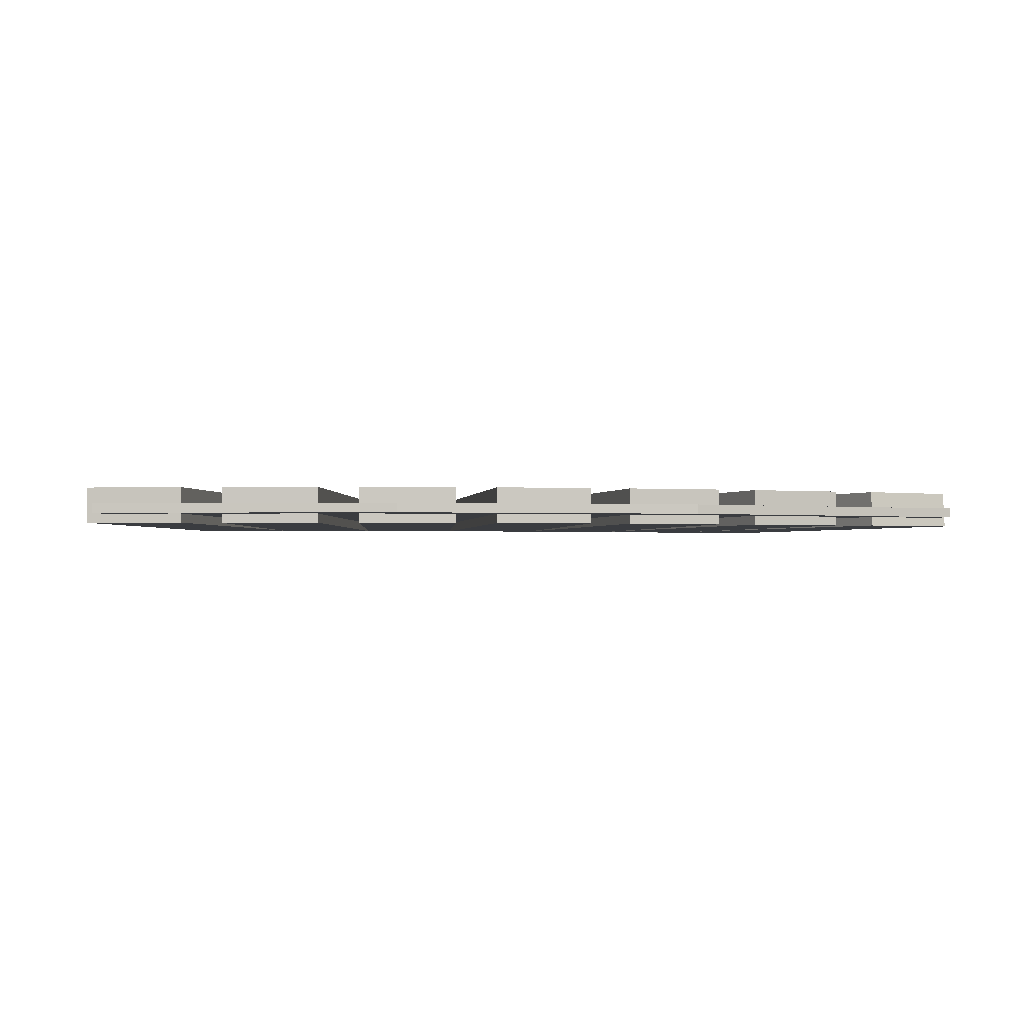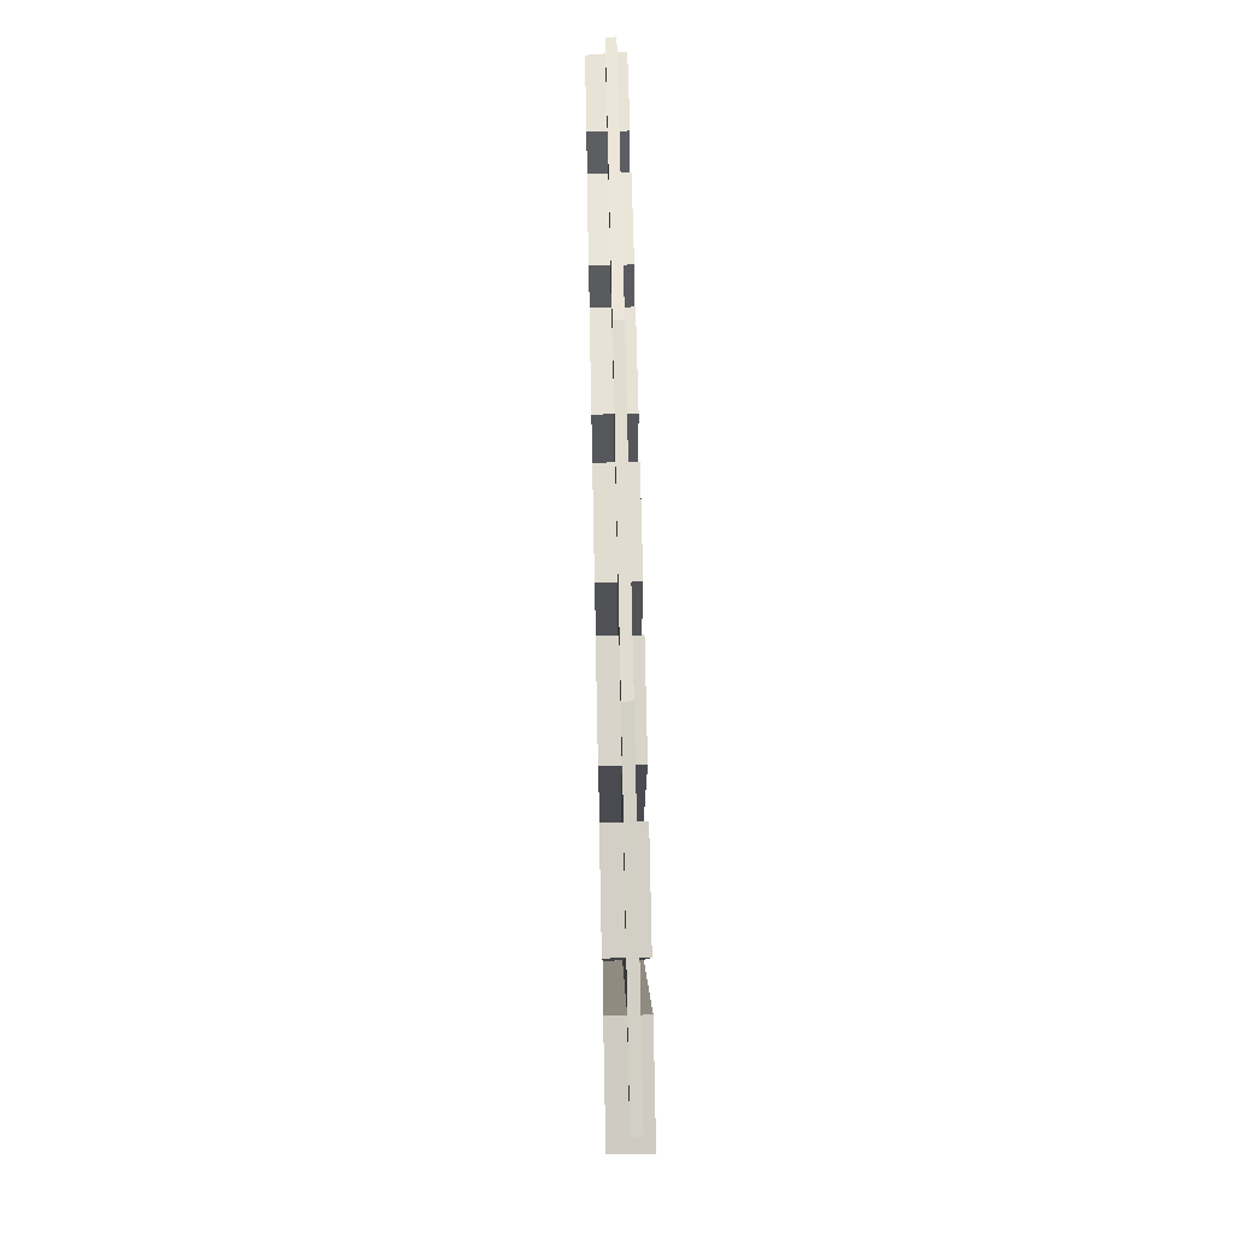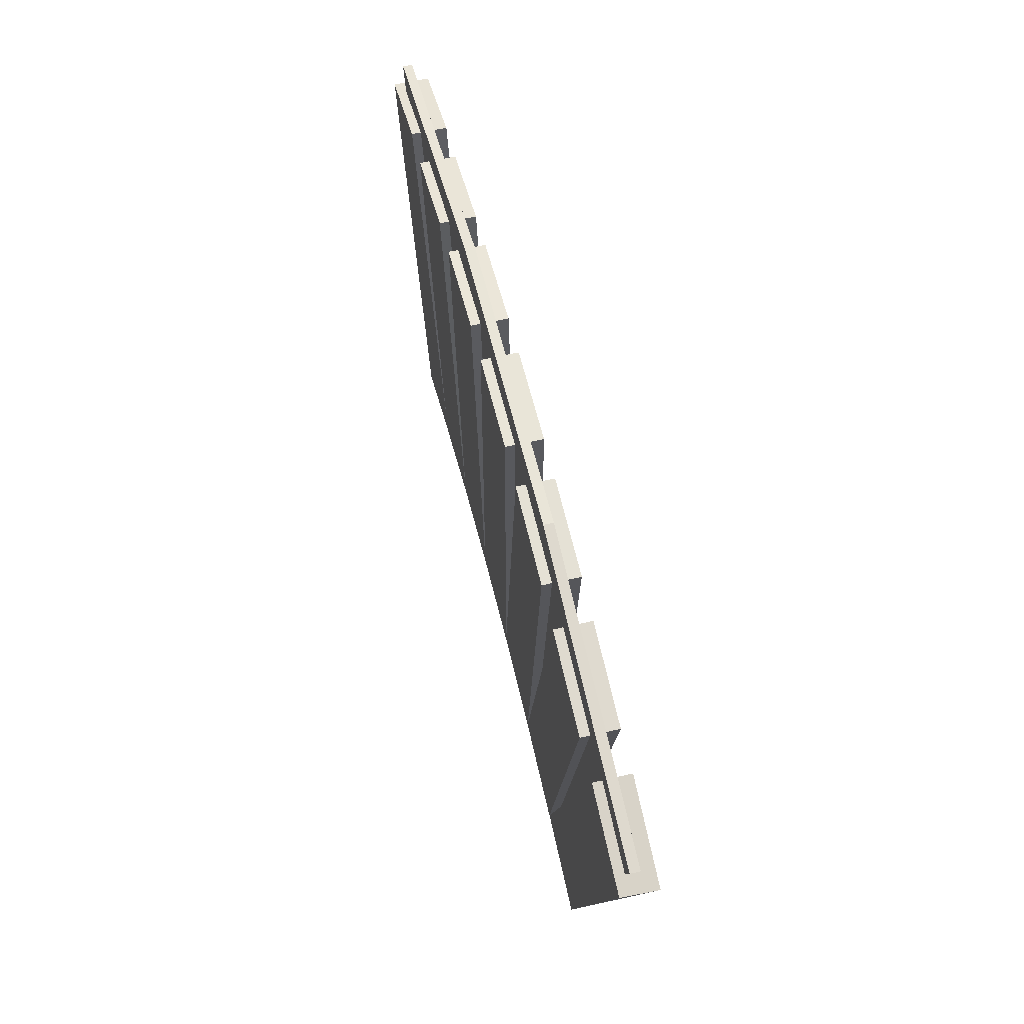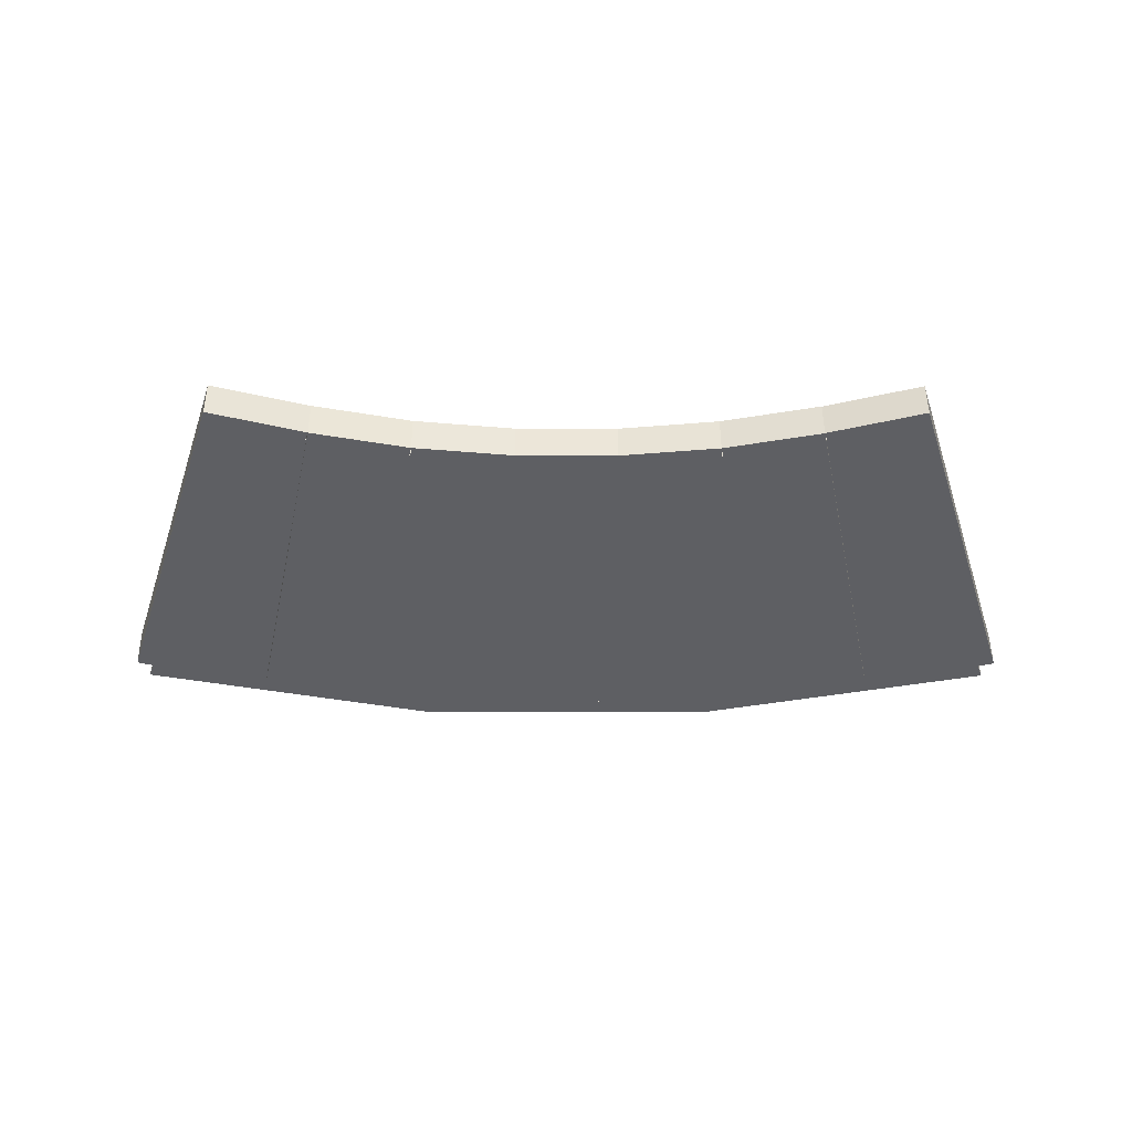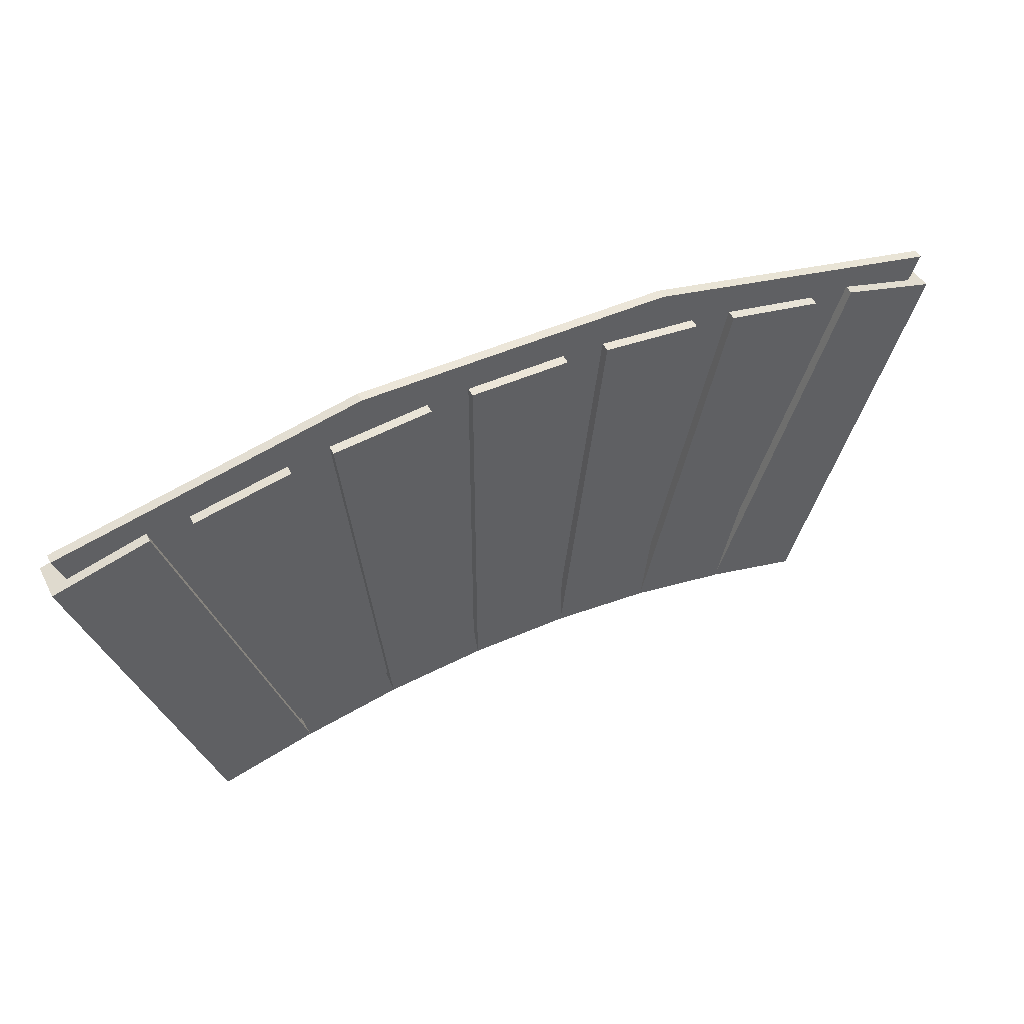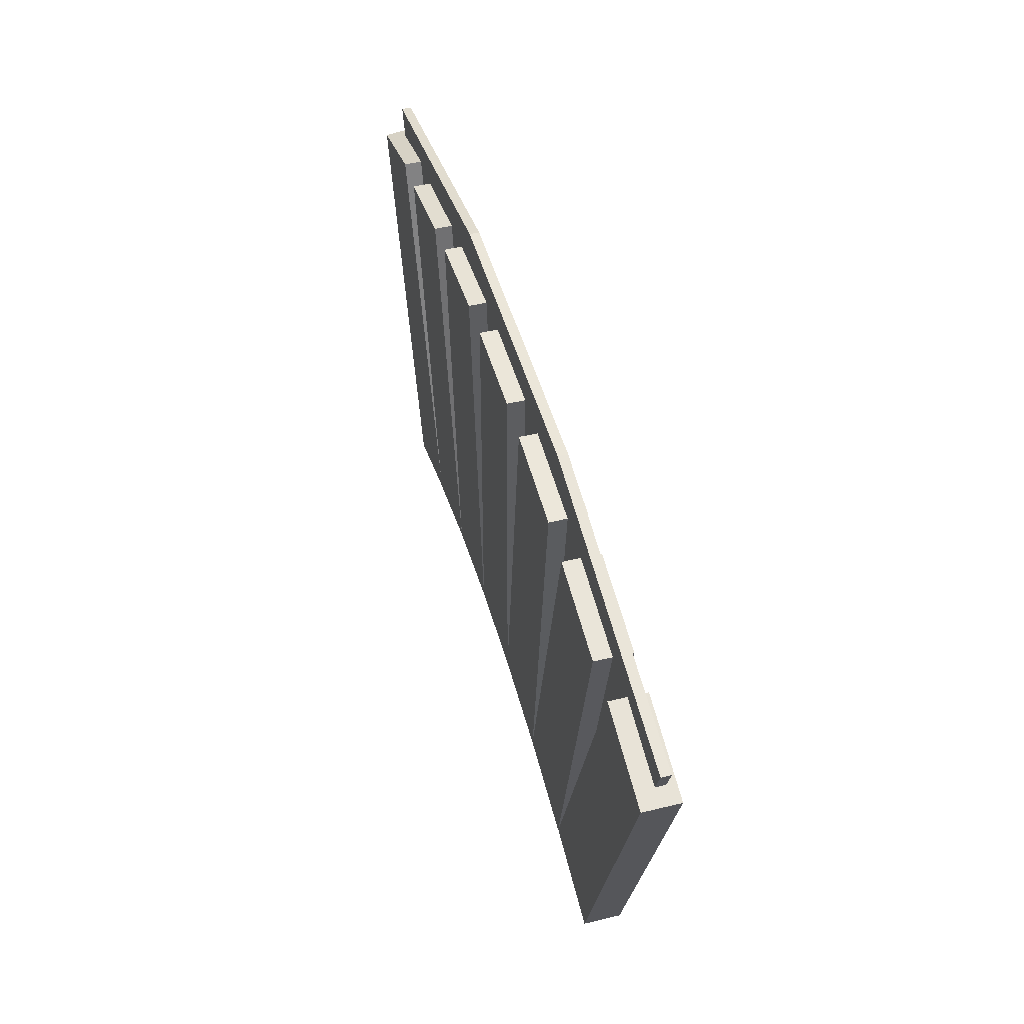
<metadata>
{"format":"obj","ext":"obj","renderer":"f3d","projection":"perspective","resolution":1024,"background":"white","views":[{"elev":-1.9,"azim":170.8,"up":"+Z"},{"elev":69.4,"azim":88.8,"up":"+Y"},{"elev":59.7,"azim":-103.4,"up":"+Y"},{"elev":-41.3,"azim":-0.1,"up":"+Z"},{"elev":48.8,"azim":153.8,"up":"+Y"},{"elev":48.0,"azim":74.8,"up":"+Y"}]}
</metadata>
<code>
o mortar_selection
v 1.201 1.501 -0.007344
v 1.201 1.501 0.007344
v 0.9921 0.9174 0.007344
v 0.9921 0.9174 -0.007344
v 0.7377 1.605 0.007344
v 0.7377 1.605 -0.007343
v 0.6668 0.99 -0.007344
v 0.6668 0.99 0.007344
v -0.201 1.501 0.007344
v 0.2623 1.605 0.007344
v 0.2623 1.605 -0.007343
v -0.201 1.501 -0.007344
v 0.007881 0.9174 -0.007344
v 0.3332 0.99 -0.007344
v 0.3332 0.99 0.007344
v 0.007881 0.9174 0.007344
f 1 2 3 4
f 5 2 1 6
f 7 4 3 8
f 8 3 2 5
f 6 1 4 7
f 9 10 11 12
f 13 14 15 16
f 16 15 10 9
f 12 11 14 13
f 10 5 6 11
f 15 8 5 10
f 11 6 7 14
f 12 13 16 9
o bricks_selection
v 1.023 0.8711 0.03406
v 1.023 0.8711 -0.02156
v 1.212 1.451 -0.02156
v 1.212 1.451 0.03406
v 1.066 1.492 0.03406
v 1.066 1.492 -0.02156
v 0.8766 0.9126 -0.02156
v 0.8766 0.9126 0.03406
v -0.02295 0.8711 -0.02156
v -0.02295 0.8711 0.03406
v -0.2122 1.444 0.03406
v -0.2122 1.451 -0.02156
v -0.06624 1.492 -0.02156
v -0.06624 1.492 0.03406
v 0.1234 0.9126 0.03406
v 0.1234 0.9126 -0.02156
v 1.003 1.496 0.03438
v 1.003 1.496 -0.02187
v 0.8544 1.527 -0.02187
v 0.8544 1.527 0.03438
v 0.5762 0.9594 0.03438
v 0.5762 0.9594 -0.02187
v 0.5758 1.555 -0.02187
v 0.5758 1.555 0.03438
v 0.4242 1.555 0.03438
v 0.4242 1.555 -0.02187
v 0.4238 0.9594 -0.02187
v 0.4238 0.9594 0.03438
v 0.3599 1.552 -0.02187
v 0.3599 1.552 0.03438
v 0.2092 1.537 0.03438
v 0.2092 1.537 -0.02187
v 0.2721 0.9437 -0.02187
v 0.2721 0.9437 0.03438
v 0.1456 1.527 -0.02187
v 0.1456 1.527 0.03438
v -0.002605 1.496 0.03438
v -0.002605 1.496 -0.02187
v 0.1234 0.9126 -0.02187
v 0.1234 0.9126 0.03438
v 0.8766 0.9126 0.03438
v 0.8766 0.9126 -0.02187
v 0.7279 0.9437 -0.02187
v 0.7279 0.9437 0.03438
v 0.7908 1.537 -0.02187
v 0.7908 1.537 0.03438
v 0.6401 1.552 0.03438
v 0.6401 1.552 -0.02187
f 17 18 19 20
f 21 22 23 24
f 24 23 18 17
f 25 26 27 28
f 29 30 31 32
f 32 31 26 25
f 37 38 39 40
f 41 42 43 44
f 44 43 38 37
f 44 43 45 46
f 47 48 49 50
f 50 49 43 44
f 50 49 51 52
f 53 54 55 56
f 56 55 49 50
f 57 58 34 33
f 36 35 59 60
f 60 59 58 57
f 60 59 61 62
f 63 64 38 37
f 37 38 59 60
f 19 18 23 22
f 17 20 21 24
f 20 19 22 21
f 27 26 31 30
f 25 28 29 32
f 28 27 30 29
f 33 34 35 36
f 39 38 43 42
f 37 40 41 44
f 40 39 42 41
f 45 43 49 48
f 44 46 47 50
f 46 45 48 47
f 51 49 55 54
f 50 52 53 56
f 52 51 54 53
f 34 58 59 35
f 57 33 36 60
f 61 59 38 64
f 60 62 63 37
f 62 61 64 63

</code>
